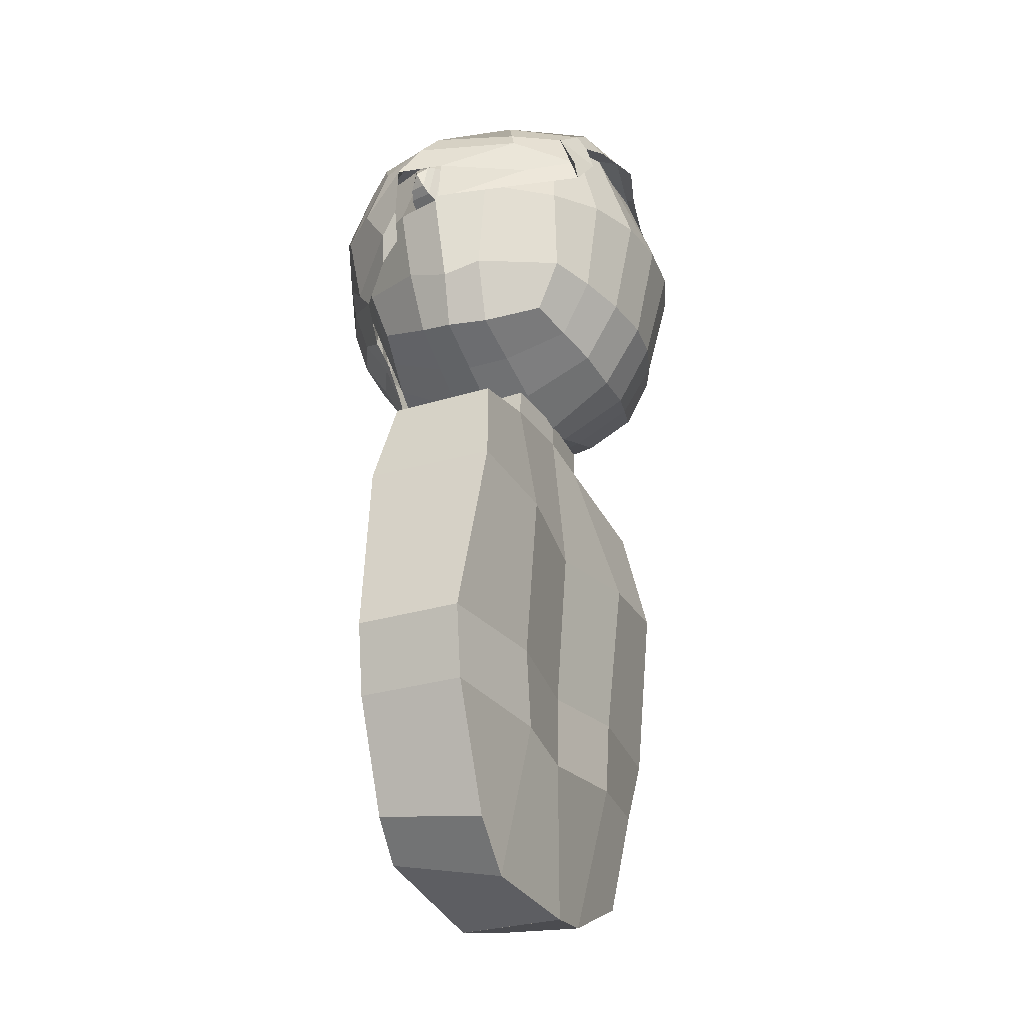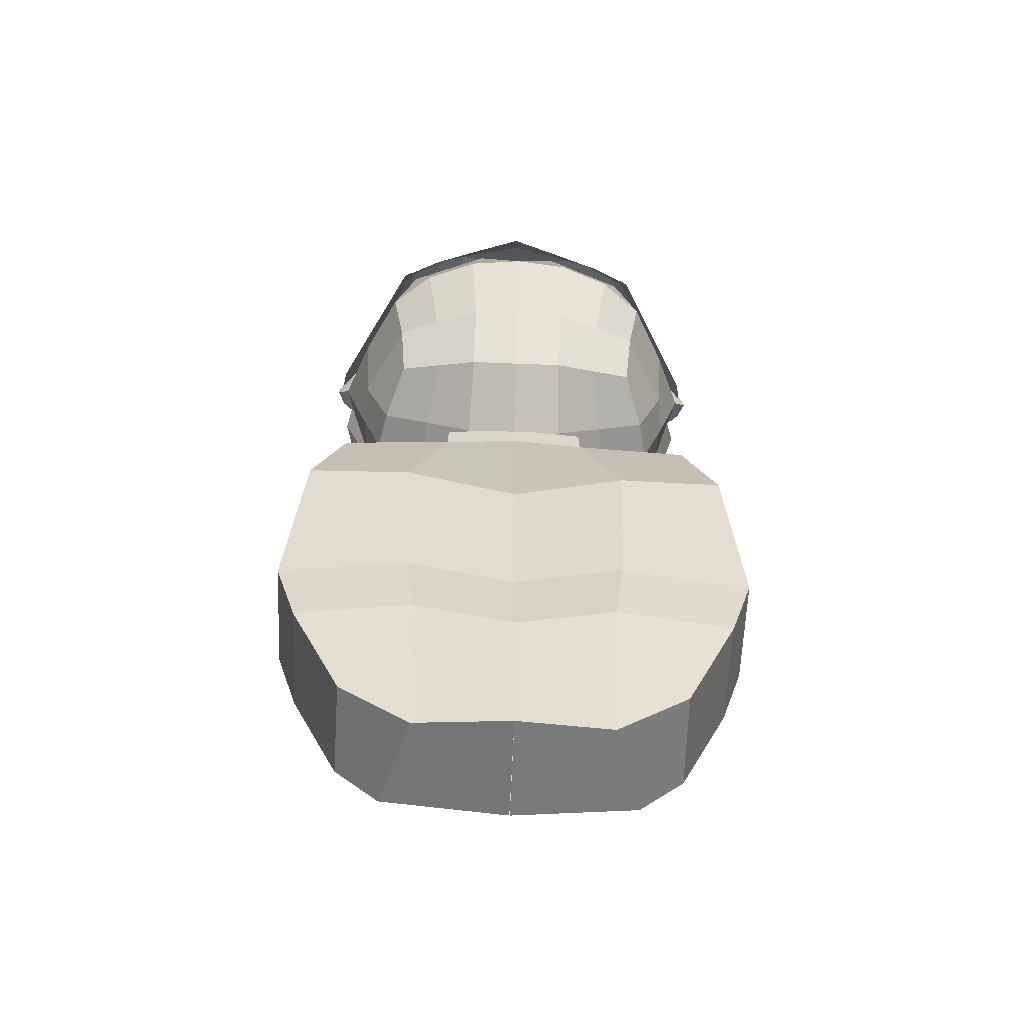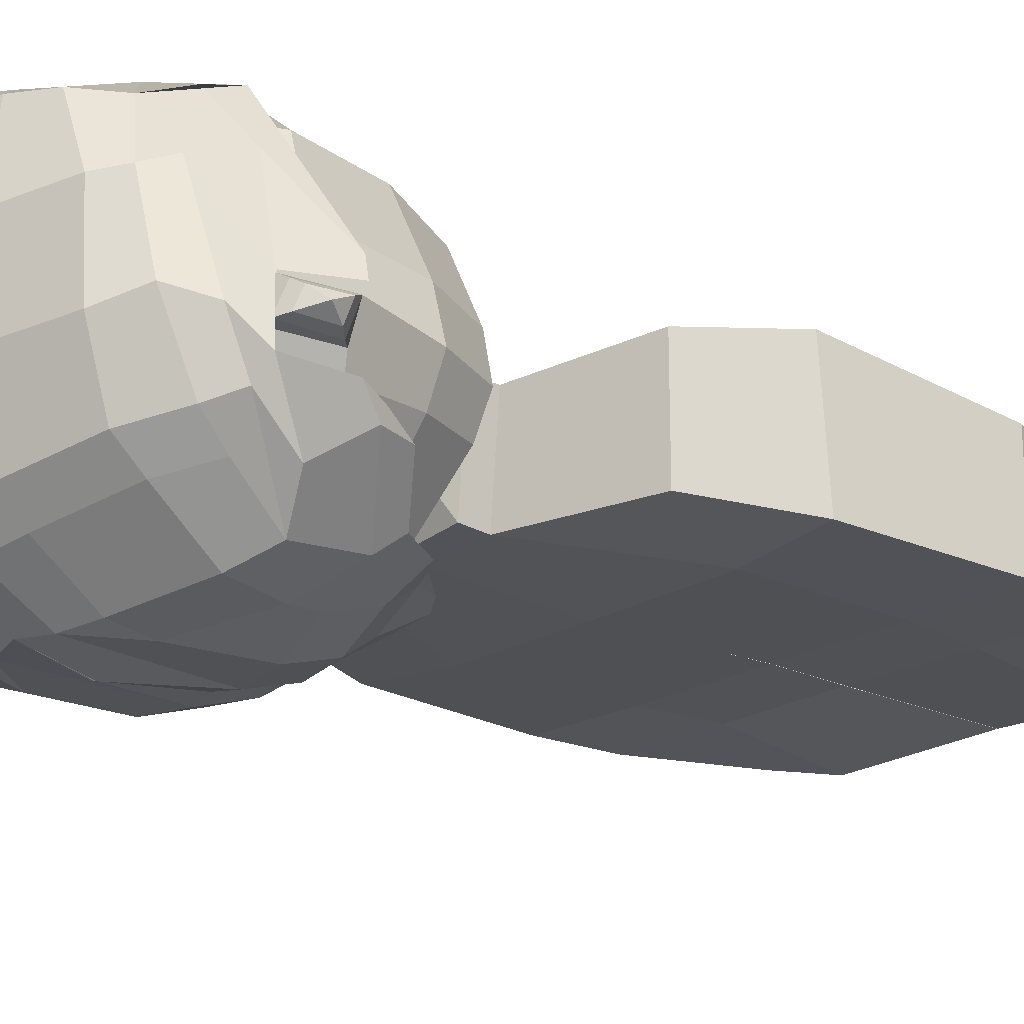
<metadata>
{"format":"obj","ext":"obj","renderer":"f3d","projection":"perspective","resolution":1024,"background":"white","views":[{"elev":-28.9,"azim":-65.2,"up":"+Y"},{"elev":-60.7,"azim":-2.4,"up":"+Y"},{"elev":-20.0,"azim":-131.5,"up":"+Z"}]}
</metadata>
<code>
o Cube.001
v 0.7339 3.419 -0.2749
v 0.4983 3.404 0.5001
v 0.7212 2.976 -0.287
v 0.8173 2.31 -0.5207
v 0.8173 2.31 -0.5207
v 0.4834 3.56 0.4311
v 0.6704 3.504 -0.3175
v 0.3597 3.661 0.4595
v 0.52 3.613 -0.3567
v 0.2581 3.744 0.4535
v 0.24 3.699 -0.412
v 0.08688 3.823 0.3975
v 0.09988 3.723 -0.4287
v 0.601 3.514 0.264
v 0.5521 3.6 0.232
v 0.5005 3.689 0.1999
v 0.2679 3.784 0.1688
v 0.09038 3.851 0.129
v 0.6234 3.33 0.3256
v 0.6982 3.254 -0.3916
v 0.7476 3.377 -0.01035
v 0.7287 3.061 -0.2205
v 0.7415 3.499 -0.113
v 0.6553 3.607 -0.07222
v 0.5133 3.683 -0.1105
v 0.2807 3.778 -0.1417
v 0.09431 3.856 -0.1824
v 0.7705 3.389 -0.2021
v 0.005692 3.671 -0.5275
v 0.5896 2.884 -0.4259
v 0.5983 3.218 -0.5225
v 0.5202 3.516 -0.4411
v 0.2414 3.613 -0.5059
v 0.1004 3.647 -0.5347
v 0.647 3.404 -0.3997
v 0.2437 3.417 -0.6475
v 0.5005 3.306 -0.5901
v 0.1274 3.459 -0.6629
v 0.09609 2.946 -0.6746
v 0.4221 2.979 -0.5841
v 0.274 2.975 -0.6644
v 0.004867 3.732 -0.4403
v 0.004716 3.861 0.1173
v 0.005382 3.856 -0.1931
v 0.004221 3.755 0.5081
v 0.5228 3.295 0.5257
v 0.3676 3.469 0.5341
v 0.3353 3.601 0.4924
v 0.1931 3.673 0.5128
v 0.7872 3.173 0.07187
v 0.7997 3.172 0.006636
v 0.7486 3.092 -0.279
v 0.7825 3.171 -0.2046
v 0.5612 2.96 -0.4872
v 0.4445 3.095 -0.5957
v 0.2569 3.288 -0.6741
v 0.004096 3.279 -0.7019
v 0.4969 2.735 -0.428
v 0.08474 2.77 -0.6199
v 0.4107 2.802 -0.5294
v 0.2626 2.798 -0.6097
v 0.003392 2.788 -0.6083
v 0.4012 2.67 -0.4173
v 0.05027 2.644 -0.536
v 0.3763 2.677 -0.4456
v 0.2282 2.673 -0.5259
v 0.2832 2.547 -0.4167
v 0.05105 2.49 -0.4398
v 0.223 2.514 -0.4372
v -0.72 3.419 -0.2749
v -0.4844 3.404 0.5001
v -0.7073 2.976 -0.287
v -0.8033 2.31 -0.5207
v -0.8033 2.31 -0.5207
v -0.4695 3.56 0.4311
v -0.6565 3.504 -0.3175
v -0.3458 3.661 0.4595
v -0.5061 3.613 -0.3567
v -0.2442 3.744 0.4535
v -0.2261 3.699 -0.412
v -0.07297 3.823 0.3975
v -0.08597 3.723 -0.4287
v -0.5871 3.514 0.264
v -0.5382 3.6 0.232
v -0.4866 3.689 0.1999
v -0.254 3.784 0.1688
v -0.07648 3.851 0.129
v -0.6094 3.33 0.3256
v -0.6842 3.254 -0.3916
v -0.7337 3.377 -0.01035
v -0.7147 3.061 -0.2205
v -0.7276 3.499 -0.113
v -0.6414 3.607 -0.07222
v -0.4994 3.683 -0.1105
v -0.2668 3.778 -0.1417
v -0.0804 3.856 -0.1824
v -0.7566 3.389 -0.2021
v 0.008218 3.671 -0.5275
v -0.5757 2.884 -0.4259
v -0.5844 3.218 -0.5225
v -0.5063 3.516 -0.4411
v -0.2275 3.613 -0.5059
v -0.08649 3.647 -0.5347
v -0.6331 3.404 -0.3997
v -0.2298 3.417 -0.6475
v -0.4866 3.306 -0.5901
v -0.1135 3.459 -0.6629
v -0.08218 2.946 -0.6746
v -0.4082 2.979 -0.5841
v -0.2601 2.975 -0.6644
v 0.006955 3.816 0.3863
v 0.009043 3.732 -0.4403
v 0.009195 3.861 0.1173
v 0.008529 3.856 -0.1931
v 0.006955 3.484 -0.6516
v 0.009689 3.755 0.5081
v -0.5089 3.295 0.5257
v -0.3537 3.469 0.5341
v -0.3214 3.601 0.4924
v -0.1792 3.673 0.5128
v -0.7733 3.173 0.07187
v 0.006955 3.673 0.5738
v 0.006955 2.965 -0.6633
v -0.7858 3.172 0.006636
v -0.7347 3.092 -0.279
v -0.7686 3.171 -0.2046
v -0.5473 2.96 -0.4872
v -0.4306 3.095 -0.5957
v -0.243 3.288 -0.6741
v 0.009814 3.279 -0.7019
v -0.483 2.735 -0.428
v -0.07083 2.77 -0.6199
v -0.3968 2.802 -0.5294
v -0.2487 2.798 -0.6097
v 0.01052 2.788 -0.6083
v -0.3873 2.67 -0.4173
v -0.03636 2.644 -0.536
v -0.3624 2.677 -0.4456
v -0.2143 2.673 -0.5259
v 0.006955 2.653 -0.5232
v -0.2693 2.547 -0.4167
v -0.03714 2.49 -0.4398
v -0.2091 2.514 -0.4372
v 0.006955 2.5 -0.4162
f 53 52 3 22
f 14 2 6 15
f 15 6 8 16
f 16 8 10 17
f 17 10 12 18
f 26 17 18 27
f 25 16 17 26
f 24 15 16 25
f 23 14 15 24
f 2 14 21 19
f 23 1 20 28
f 14 23 28 21
f 1 23 24 7
f 7 24 25 9
f 9 25 26 11
f 11 26 27 13
f 11 13 34 33
f 20 1 31
f 52 20 31 54
f 7 9 32 35
f 38 34 29 115
f 32 33 36 37
f 33 34 38 36
f 35 32 37 31
f 1 7 35 31
f 54 55 40 30
f 56 38 39 41
f 55 56 41 40
f 18 12 111 43
f 34 13 42 29
f 13 27 44 42
f 27 18 43 44
f 111 12 10 45
f 45 10 49 122
f 2 19 50 46
f 8 6 47 48
f 6 2 46 47
f 10 8 48 49
f 39 38 115 57
f 19 21 51 50
f 37 36 56 55
f 36 38 56
f 31 37 55 54
f 3 52 54 30
f 28 20 52 53
f 39 57 123
f 9 11 33 32
f 39 123 62 59
f 41 39 59 61
f 30 40 60 58
f 40 41 61 60
f 58 60 65 63
f 60 61 66 65
f 59 62 140 64
f 61 59 64 66
f 63 65 67
f 65 66 69 67
f 64 140 144 68
f 66 64 68 69
f 126 91 72 125
f 83 84 75 71
f 84 85 77 75
f 85 86 79 77
f 86 87 81 79
f 95 96 87 86
f 94 95 86 85
f 93 94 85 84
f 92 93 84 83
f 71 88 90 83
f 92 97 89 70
f 83 90 97 92
f 70 76 93 92
f 76 78 94 93
f 78 80 95 94
f 80 82 96 95
f 80 102 103 82
f 89 100 70
f 125 127 100 89
f 76 104 101 78
f 107 115 98 103
f 101 106 105 102
f 102 105 107 103
f 104 100 106 101
f 70 100 104 76
f 127 99 109 128
f 129 110 108 107
f 128 109 110 129
f 87 113 111 81
f 103 98 112 82
f 82 112 114 96
f 96 114 113 87
f 111 116 79 81
f 116 122 120 79
f 71 117 121 88
f 77 119 118 75
f 75 118 117 71
f 79 120 119 77
f 108 130 115 107
f 88 121 124 90
f 106 128 129 105
f 105 129 107
f 100 127 128 106
f 72 99 127 125
f 97 126 125 89
f 108 123 130
f 78 101 102 80
f 108 132 135 123
f 110 134 132 108
f 99 131 133 109
f 109 133 134 110
f 131 136 138 133
f 133 138 139 134
f 132 137 140 135
f 134 139 137 132
f 136 141 138
f 138 141 143 139
f 137 142 144 140
f 139 143 142 137
l 4 5
l 73 74
o Cube
v 0.6415 0.5404 -0.2628
v 0.6269 0.4888 0.1442
v 0.7228 2.218 -0.2003
v 0.7218 2.218 0.2026
v 0.01253 0.2765 -0.2274
v 0.8258 0.9445 -0.2535
v 0.9082 1.198 -0.229
v 0.869 1.844 -0.2188
v 0.8248 0.9445 0.1493
v 0.9073 1.198 0.1739
v 0.843 1.852 0.2598
v 0.01253 0.8914 -0.2274
v 0.0123 1.171 -0.225
v 0.01032 1.81 -0.2464
v 0.01057 1.782 0.2216
v 0.4774 0.4092 -0.2883
v 0.3673 0.3496 0.1
v 0.2695 2.364 -0.2196
v 0.2974 2.36 0.1485
v 0.3845 0.9043 0.2288
v 0.4217 1.202 0.2294
v 0.4444 1.817 0.2853
v 0.5272 1.81 -0.243
v 0.5051 1.186 -0.2316
v 0.4679 0.8879 -0.2321
v 0.01032 1.81 -0.2464
v 0.5272 1.81 -0.243
v 0.2689 2.463 -0.2127
v 0.2945 2.458 0.1493
v 0.2689 2.463 -0.2127
v 0.01254 2.452 -0.2312
v 0.2945 2.458 0.1493
v 0.01254 2.452 -0.2312
v 0.2175 2.481 -0.1368
v 0.2324 2.478 0.07451
v 0.4886 3.57 -0.3914
v 0.4886 2.779 -0.3914
v 0.4886 3.57 0.4
v 0.5061 2.702 0.3307
v 0.6021 3.584 -0.04458
v 0.5764 3.203 -0.4382
v 0.6115 2.656 -0.03131
v 0.5715 3.204 0.433
v 0.01101 3.654 0.4784
v 0.01101 3.669 -0.4922
v 0.01101 2.656 -0.5143
v 0.01101 3.771 -0.03131
v 0.01101 3.204 0.6584
v 0.1791 3.655 0.4851
v 0.1791 2.694 -0.4765
v 0.1967 2.616 0.4158
v 0.1791 3.655 -0.4765
v 0.2169 2.464 -0.03131
v 0.2169 3.748 -0.03131
v 0.2169 3.166 -0.6524
v 0.2169 3.204 0.6379
v 0.5777 2.656 0.1191
v 0.5777 3.565 0.1191
v 0.01101 2.421 0.1529
v 0.01101 3.757 0.1529
v 0.6997 3.256 0.1724
v 0.2065 3.727 0.1425
v 0.2065 2.494 0.1425
v 0.5808 3.568 -0.168
v 0.5808 2.687 -0.168
v 0.01101 2.448 -0.1988
v 0.01101 3.764 -0.1988
v 0.7384 3.177 -0.1986
v 0.2075 3.733 -0.1893
v 0.2075 2.521 -0.1893
v 0.01101 2.448 -0.1988
v 0.01101 2.448 -0.1988
v 0.5406 2.959 -0.4434
v 0.5244 2.889 0.4209
v 0.01101 2.827 0.5762
v 0.6883 2.857 -0.01695
v 0.1952 2.84 0.5498
v 0.1952 2.894 -0.551
v 0.6772 2.888 0.1334
v 0.6819 2.906 -0.1811
v 0.3339 3.612 0.4426
v 0.3339 2.736 -0.4339
v 0.4142 3.661 -0.03131
v 0.4142 3.185 -0.5484
v 0.3514 2.659 0.3732
v 0.3339 3.612 -0.4339
v 0.4142 2.56 -0.03131
v 0.4142 3.204 0.5611
v 0.3921 3.646 0.1308
v 0.3921 2.575 0.1308
v 0.3941 3.65 -0.1787
v 0.3941 2.604 -0.1787
v 0.3679 2.864 0.4928
v 0.3679 2.926 -0.4972
v 0.8545 3.235 -0.05194
v 0.7469 3.175 -0.1259
v 0.7279 3.382 -0.1293
v 0.7877 3.173 -0.01788
v 0.7417 3.364 -0.00874
v 0.8103 3.239 -0.1159
v 0.789 3.355 -0.1087
v 0.8351 3.228 -0.05138
v 0.8072 3.338 -0.04727
v 0.7808 3.21 -0.1282
v 0.7483 3.379 -0.1173
v 0.7762 3.353 -0.0283
v 0.8154 3.193 -0.03377
v 0.8404 3.293 -0.08112
v -0.6183 0.5404 -0.2628
v -0.6037 0.4888 0.1442
v -0.6996 2.218 -0.2003
v -0.6987 2.218 0.2026
v 0.01062 0.2765 -0.2274
v 0.01157 0.2765 0.1755
v 0.01157 2.35 -0.2276
v 0.01157 2.354 0.1705
v -0.8026 0.9445 -0.2535
v -0.8851 1.198 -0.229
v -0.8458 1.844 -0.2188
v -0.8017 0.9445 0.1493
v -0.8841 1.198 0.1739
v -0.8198 1.852 0.2598
v 0.01062 0.8914 -0.2274
v 0.01084 1.171 -0.225
v 0.01283 1.81 -0.2464
v 0.01257 1.782 0.2216
v 0.01157 1.171 0.1778
v 0.01157 0.8914 0.1755
v -0.4543 0.4092 -0.2883
v -0.3442 0.3496 0.1
v -0.2464 2.364 -0.2196
v -0.2743 2.36 0.1485
v -0.3613 0.9043 0.2288
v -0.3985 1.202 0.2294
v -0.4213 1.817 0.2853
v -0.5041 1.81 -0.243
v -0.4819 1.186 -0.2316
v -0.4447 0.8879 -0.2321
v 0.01283 1.81 -0.2464
v -0.5041 1.81 -0.243
v -0.2458 2.463 -0.2127
v 0.01157 2.452 -0.2312
v -0.2713 2.458 0.1493
v 0.01157 2.452 0.1717
v -0.2458 2.463 -0.2127
v 0.01061 2.452 -0.2312
v -0.2713 2.458 0.1493
v 0.01157 2.452 0.1717
v 0.01061 2.452 -0.2312
v 0.01157 2.452 0.1717
v -0.1943 2.481 -0.1368
v 0.01157 2.474 -0.1476
v -0.2092 2.478 0.07451
v 0.01157 2.474 0.0876
v -0.4654 3.57 -0.3914
v -0.4654 2.779 -0.3914
v -0.4654 3.57 0.4
v -0.4829 2.702 0.3307
v -0.5789 3.584 -0.04458
v -0.5533 3.203 -0.4382
v -0.5883 2.656 -0.03131
v -0.5484 3.204 0.433
v 0.01214 3.654 0.4784
v 0.01157 2.596 0.4251
v 0.01214 3.669 -0.4922
v 0.01214 2.656 -0.5143
v 0.01214 3.771 -0.03131
v 0.01157 3.165 -0.652
v 0.01214 3.204 0.6584
v -0.156 3.655 0.4851
v -0.156 2.694 -0.4765
v -0.1735 2.616 0.4158
v -0.156 3.655 -0.4765
v -0.1938 2.464 -0.03131
v -0.1938 3.748 -0.03131
v -0.1938 3.166 -0.6524
v -0.1938 3.204 0.6379
v -0.5545 2.656 0.1191
v -0.5545 3.565 0.1191
v 0.01214 2.421 0.1529
v 0.01214 3.757 0.1529
v -0.6766 3.256 0.1724
v -0.1834 3.727 0.1425
v -0.1834 2.494 0.1425
v -0.5576 3.568 -0.168
v -0.5576 2.687 -0.168
v 0.01214 2.448 -0.1988
v 0.01214 3.764 -0.1988
v -0.7153 3.177 -0.1986
v -0.1843 3.733 -0.1893
v -0.1843 2.521 -0.1893
v 0.01214 2.448 -0.1988
v 0.01214 2.448 -0.1988
v -0.5175 2.959 -0.4434
v -0.5012 2.889 0.4209
v 0.01157 2.872 -0.5726
v 0.01214 2.827 0.5762
v -0.6652 2.857 -0.01695
v -0.172 2.84 0.5498
v -0.172 2.894 -0.551
v -0.6541 2.888 0.1334
v -0.6588 2.906 -0.1811
v -0.3107 3.612 0.4426
v -0.3107 2.736 -0.4339
v -0.3911 3.661 -0.03131
v -0.3911 3.185 -0.5484
v -0.3282 2.659 0.3732
v -0.3107 3.612 -0.4339
v -0.3911 2.56 -0.03131
v -0.3911 3.204 0.5611
v -0.369 3.646 0.1308
v -0.369 2.575 0.1308
v -0.371 3.65 -0.1787
v -0.371 2.604 -0.1787
v -0.3448 2.864 0.4928
v -0.3448 2.926 -0.4972
v -0.8314 3.235 -0.05194
v -0.7237 3.175 -0.1259
v -0.7048 3.382 -0.1293
v -0.7646 3.173 -0.01788
v -0.7186 3.364 -0.00874
v -0.7872 3.239 -0.1159
v -0.7659 3.355 -0.1087
v -0.8119 3.228 -0.05138
v -0.7841 3.338 -0.04727
v -0.7576 3.21 -0.1282
v -0.7252 3.379 -0.1173
v -0.7531 3.353 -0.0283
v -0.7923 3.193 -0.03377
v -0.8173 3.293 -0.08112
f 152 147 148 155
f 169 160 149 156
f 166 163 260 159
f 160 161 258 149
f 161 164 272 258
f 164 165 271 272
f 165 166 159 271
f 167 158 170 171
f 167 168 157 158
f 168 169 156 157
f 145 150 153 146
f 150 151 154 153
f 151 152 155 154
f 151 150 169 168
f 152 151 168 167
f 147 152 167 162
f 154 155 166 165
f 153 154 165 164
f 146 153 164 161
f 145 146 161 160
f 147 162 163 148
f 155 148 163 166
f 150 145 160 169
f 162 171 170 259
f 158 259 170
f 286 288 292 175
f 162 259 286 172
f 163 162 172 173
f 260 163 173 288
f 175 292 298 296
f 172 286 175 174
f 173 172 174 176
f 288 173 176 292
f 175 292 294 177
f 174 175 296 178
f 176 174 178 179
f 292 176 179 298
f 223 201 183 218
f 238 226 181 217
f 236 209 181 226
f 234 201 186 231
f 213 211 189 196
f 206 204 191 198
f 230 228 185 180
f 193 200 192 188
f 221 195 308 219
f 202 205 187 182
f 224 209 186 220
f 237 229 195 221
f 225 232 200 193
f 189 312 199 196
f 233 206 198 227
f 235 213 196 230
f 210 214 194 190
f 340 190 194 222
f 308 195 207 203
f 225 193 206 233
f 193 188 204 206
f 229 183 201 234
f 220 186 201 223
f 227 198 213 235
f 217 181 209 224
f 180 185 212 208
f 198 191 211 213
f 231 186 209 236
f 197 178 214
f 214 296 210
f 210 296 215
f 215 296 216
f 203 179 207
f 179 197 207
f 214 178 296
f 216 296 298
f 179 178 197
f 185 217 224 212
f 242 220 223 205 243
f 312 340 222 199
f 232 237 221 200
f 200 221 219 192
f 228 238 217 185
f 205 223 218 187
f 199 222 238 228
f 187 218 237 232
f 197 231 236 214
f 184 227 235 208
f 195 229 234 207
f 182 225 233 202
f 208 235 230 180
f 202 233 227 184
f 182 187 232 225
f 218 183 229 237
f 196 199 228 230
f 207 234 231 197
f 214 236 226 194
f 222 194 226 238
f 212 224 220 242 240
f 184 241 243 205 202
f 208 212 240 241 184
f 249 248 244 245
f 251 250 247 246
f 250 249 245 247
f 248 251 246 244
f 240 242 251 248
f 243 241 249 250
f 242 243 250 251
f 241 240 248 249
f 247 245 252
f 244 246 252
f 245 244 252
f 246 247 252
f 263 266 256 255
f 282 267 257 273
f 279 270 260 276
f 259 286 288 260
f 273 257 258 274
f 274 258 272 277
f 277 272 271 278
f 278 271 270 279
f 280 284 283 269
f 280 269 268 281
f 281 268 267 282
f 253 254 264 261
f 261 264 265 262
f 262 265 266 263
f 262 281 282 261
f 263 280 281 262
f 255 275 280 263
f 265 278 279 266
f 264 277 278 265
f 254 274 277 264
f 253 273 274 254
f 255 256 276 275
f 266 279 276 256
f 261 282 273 253
f 275 259 283 284
f 269 283 259
f 286 290 292 288
f 275 285 286 259
f 276 287 285 275
f 260 288 287 276
f 290 296 298 292
f 285 289 290 286
f 287 291 289 285
f 288 292 291 287
f 290 293 294 292
f 289 295 296 290
f 291 297 295 289
f 292 298 297 291
f 345 339 302 322
f 360 338 300 348
f 358 348 300 330
f 356 353 305 322
f 334 317 309 332
f 327 319 311 325
f 352 299 304 350
f 314 307 313 321
f 343 341 308 316
f 323 301 306 326
f 346 342 305 330
f 359 343 316 351
f 347 314 321 354
f 309 317 320 312
f 355 349 319 327
f 357 352 317 334
f 331 310 315 335
f 340 344 315 310
f 308 324 328 316
f 347 355 327 314
f 314 327 325 307
f 351 356 322 302
f 342 345 322 305
f 349 357 334 319
f 338 346 330 300
f 299 329 333 304
f 319 334 332 311
f 353 358 330 305
f 318 335 295
f 335 331 296
f 331 336 296
f 336 337 296
f 324 328 297
f 297 328 318
f 335 296 295
f 337 298 296
f 297 318 295
f 304 333 346 338
f 364 365 326 345 342
f 312 320 344 340
f 354 321 343 359
f 321 313 341 343
f 350 304 338 360
f 326 306 339 345
f 320 350 360 344
f 306 354 359 339
f 318 335 358 353
f 303 329 357 349
f 316 328 356 351
f 301 323 355 347
f 329 299 352 357
f 323 303 349 355
f 301 347 354 306
f 339 359 351 302
f 317 352 350 320
f 328 318 353 356
f 335 315 348 358
f 344 360 348 315
f 333 362 364 342 346
f 303 323 326 365 363
f 329 303 363 362 333
f 371 367 366 370
f 373 368 369 372
f 372 369 367 371
f 370 366 368 373
f 362 370 373 364
f 365 372 371 363
f 364 373 372 365
f 363 371 370 362
f 369 374 367
f 366 374 368
f 367 374 366
f 368 374 369

</code>
